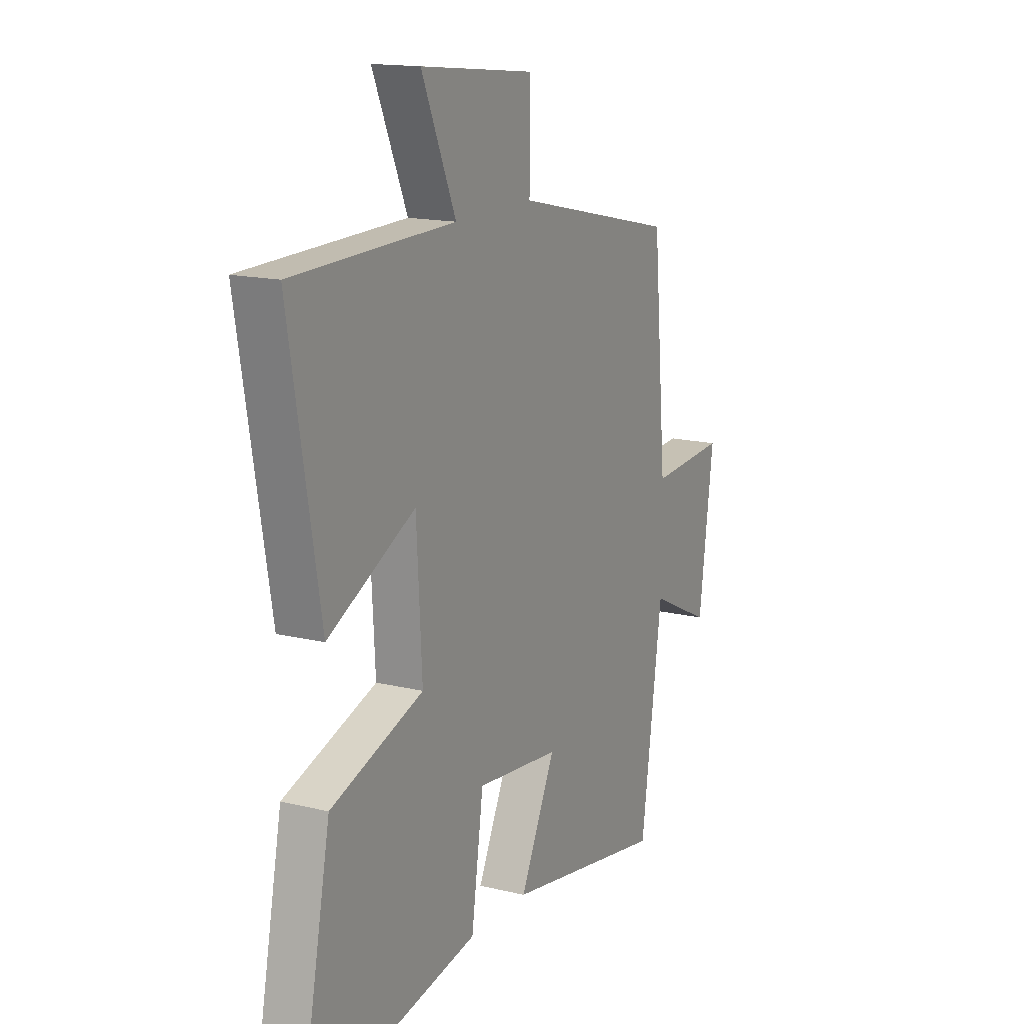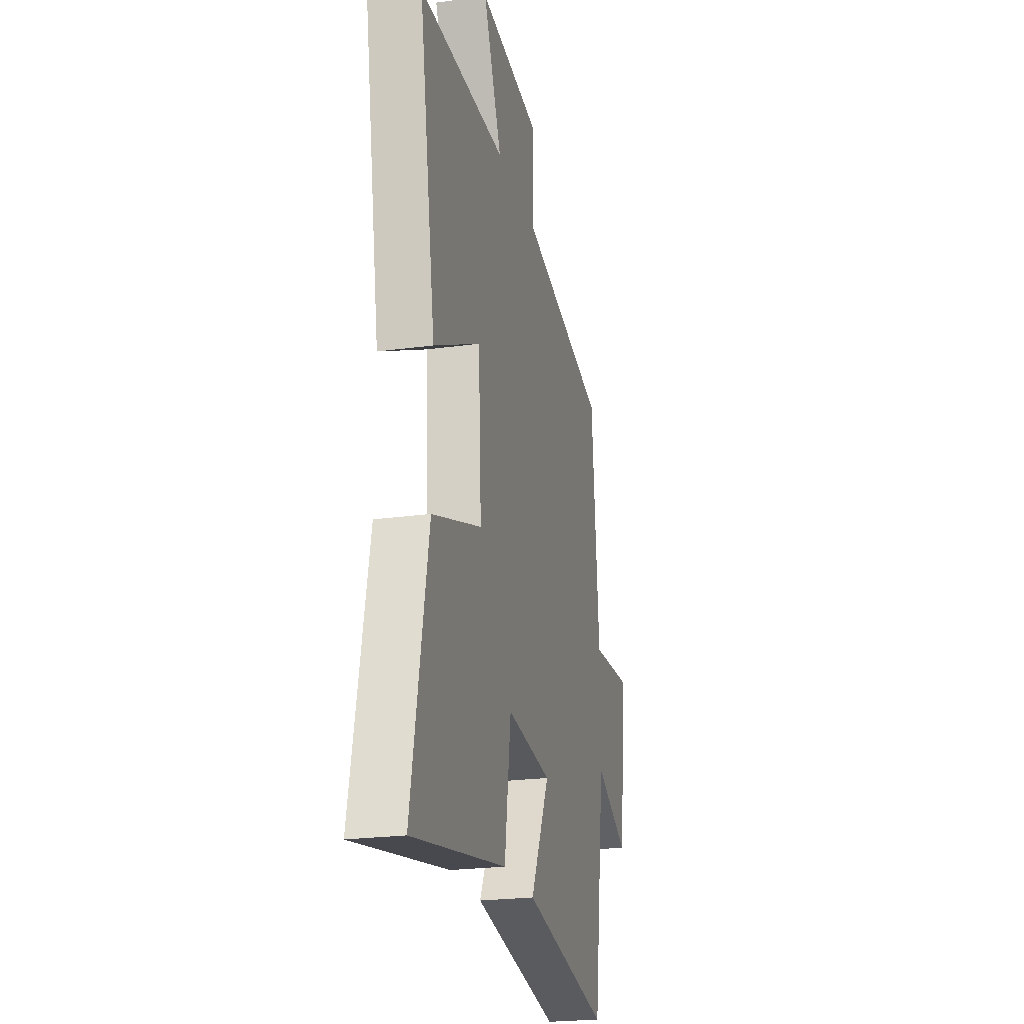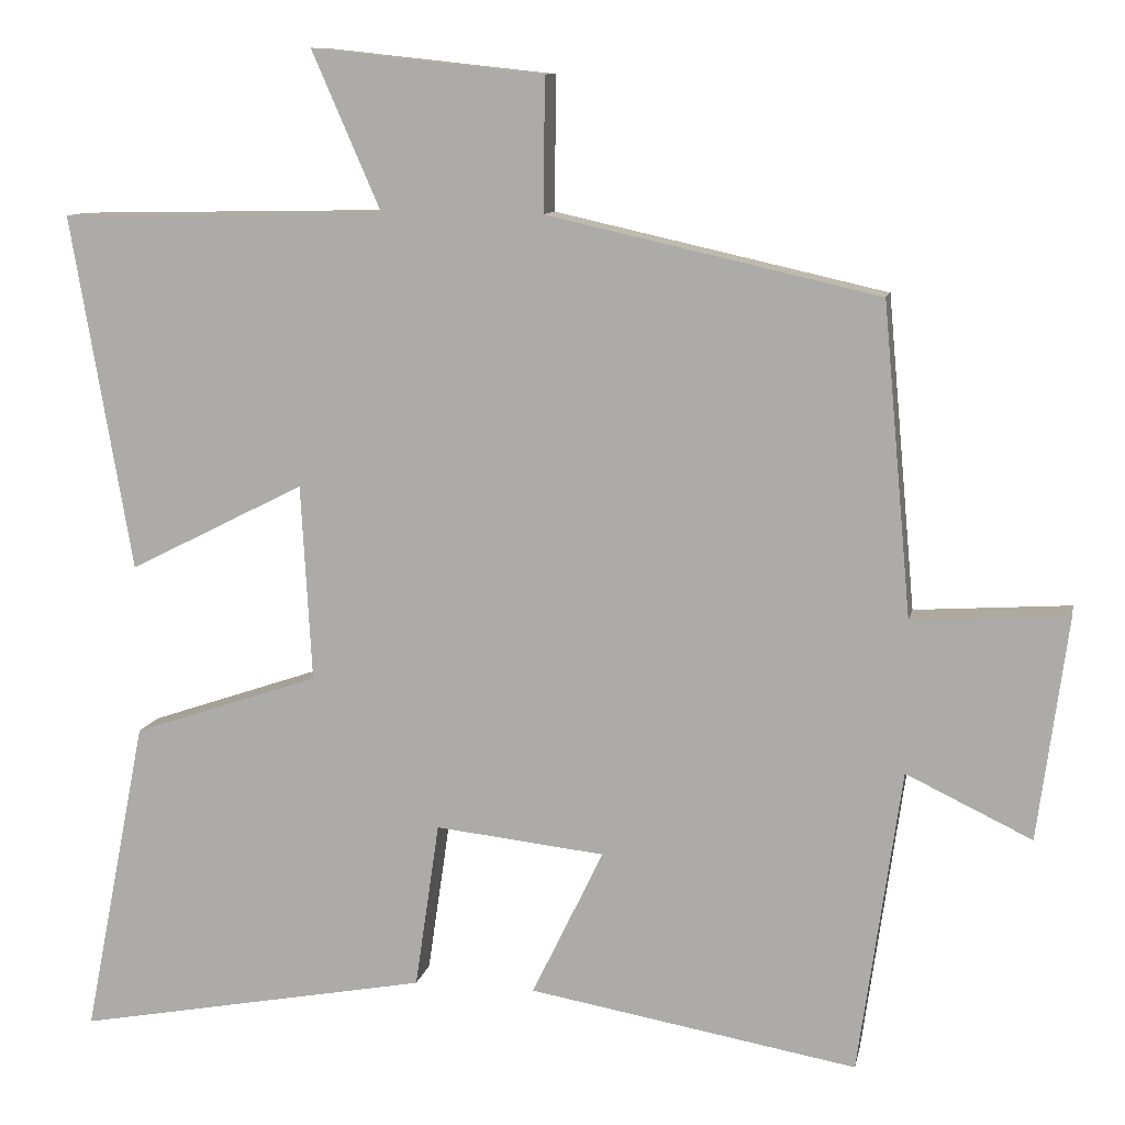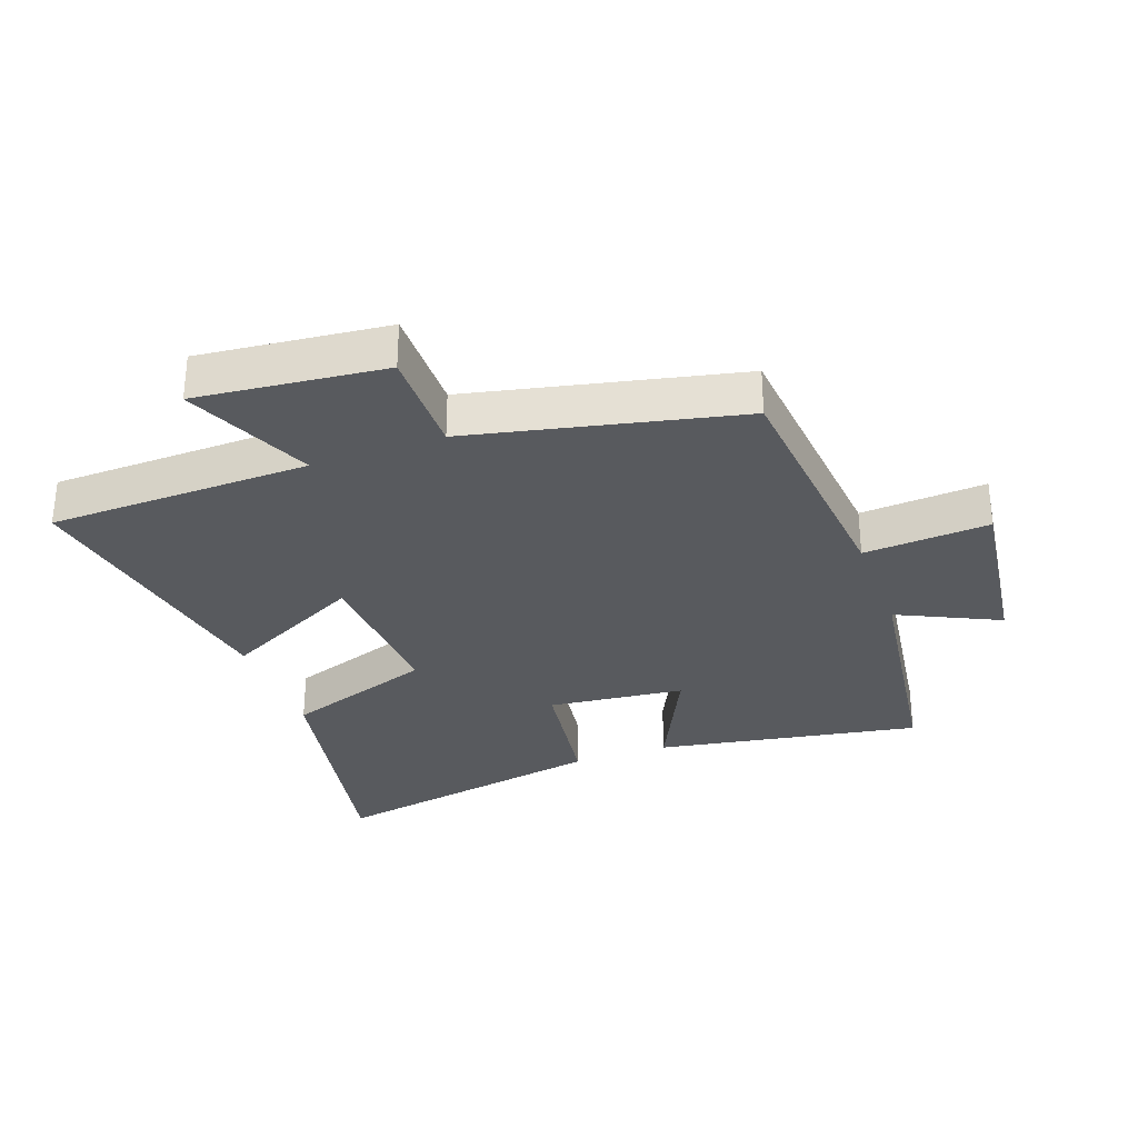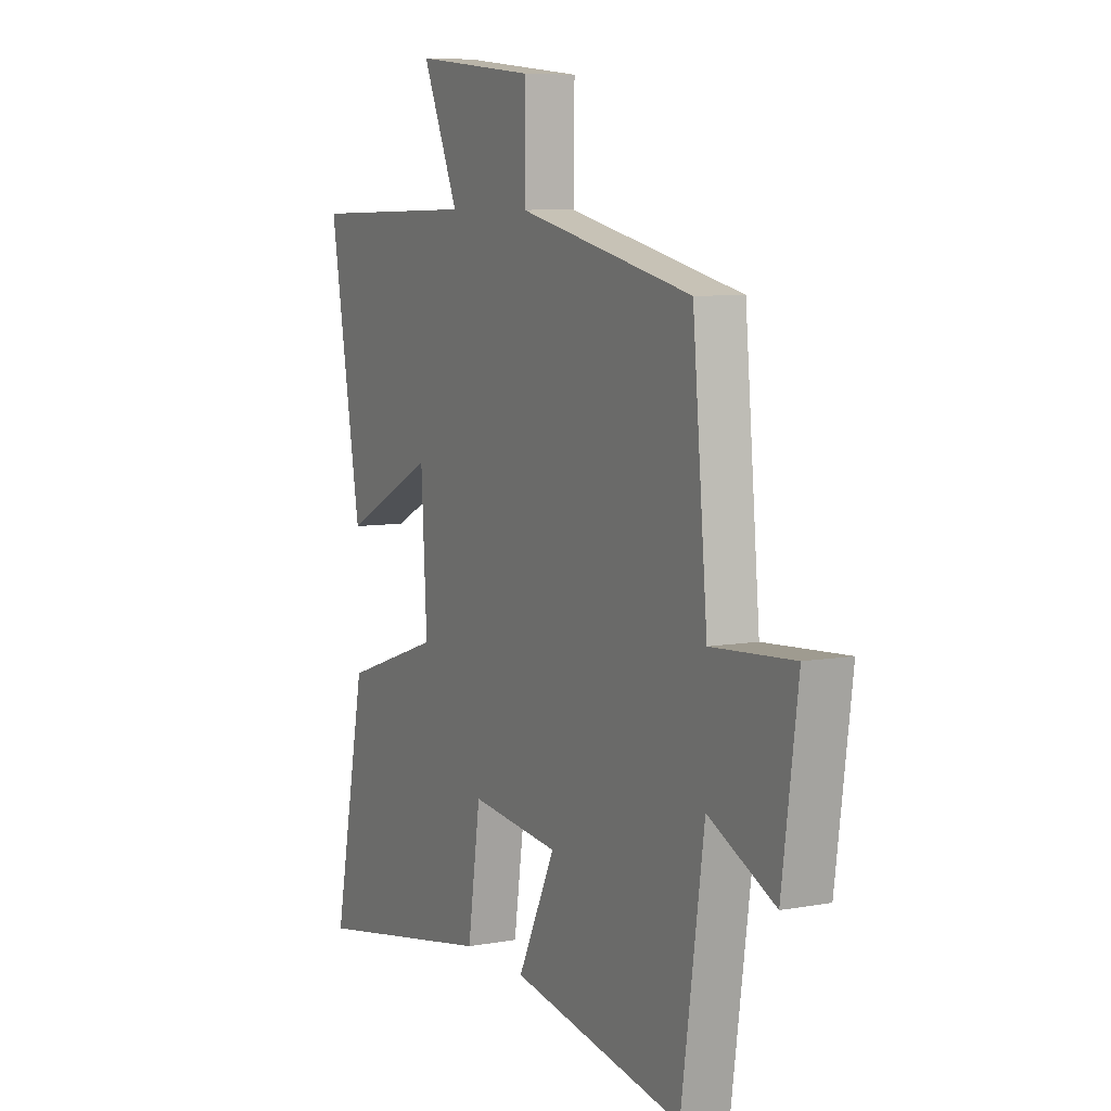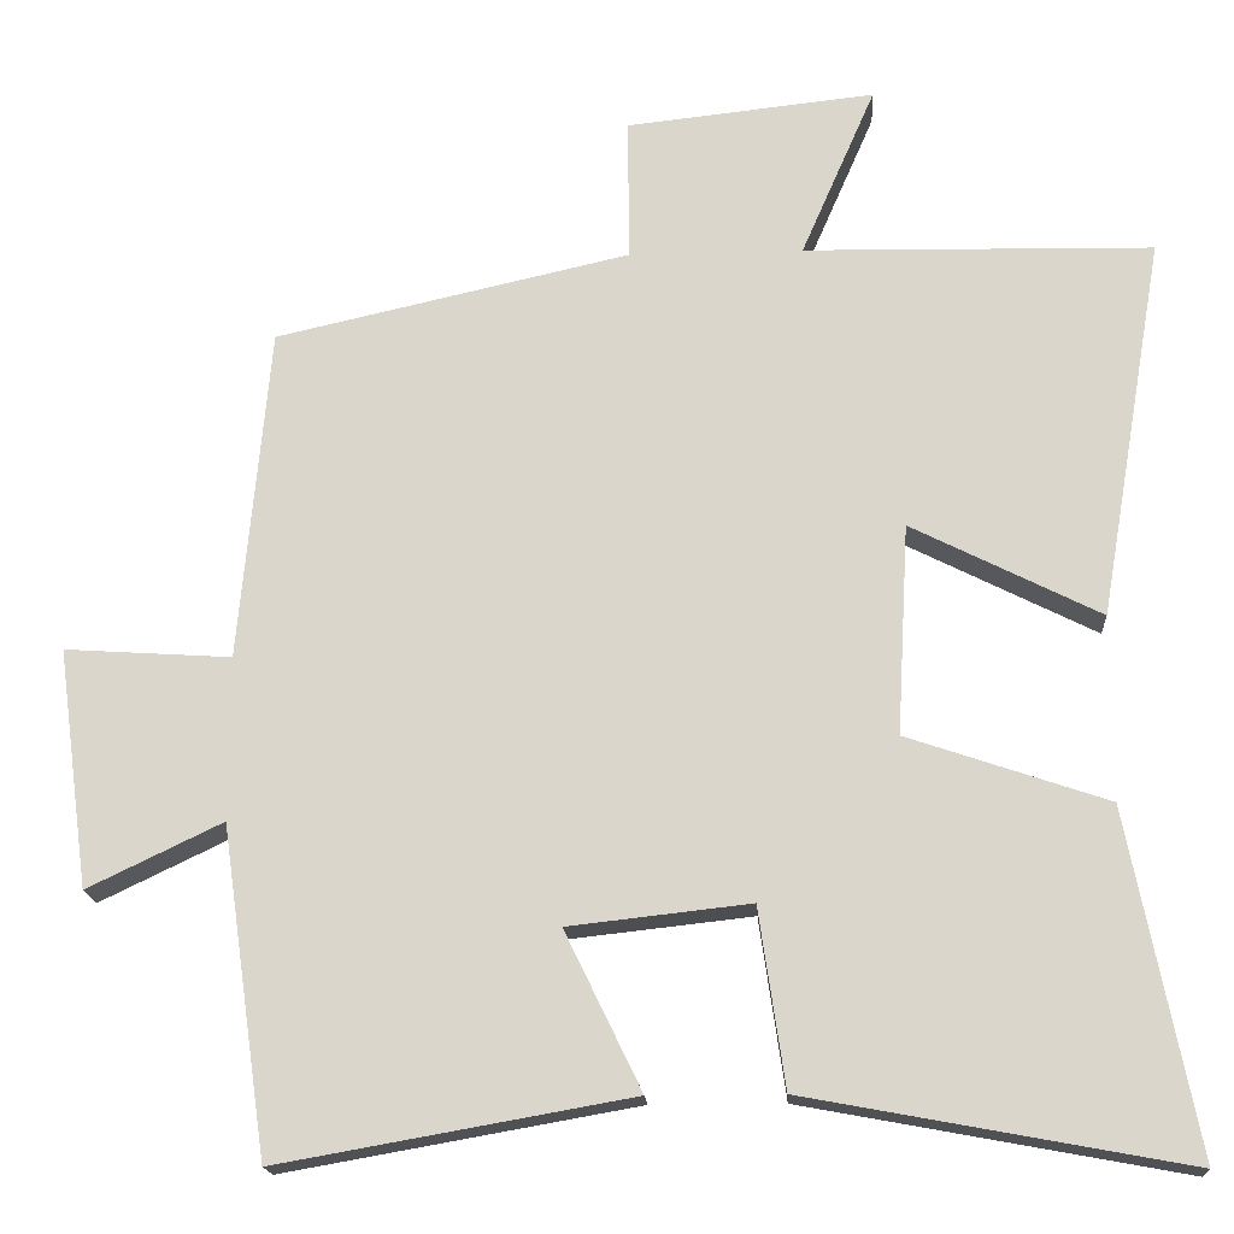
<metadata>
{"format":"obj","ext":"obj","renderer":"f3d","projection":"perspective","resolution":1024,"background":"white","views":[{"elev":15.5,"azim":-62.8,"up":"+Z"},{"elev":-23.1,"azim":-76.8,"up":"+Z"},{"elev":10.3,"azim":11.2,"up":"+Z"},{"elev":-31.0,"azim":20.1,"up":"+Y"},{"elev":7.5,"azim":62.5,"up":"+Z"},{"elev":-17.5,"azim":-176.5,"up":"+Z"}]}
</metadata>
<code>
v -0.578 0.07 0.492
v -0.164 0.07 0.5
v -0.252 0.07 0.702
v 0.044 0.07 0.67
v 0.042 0.07 0.5
v 0.464 0.07 0.405
v 0.5 0.07 0.008
v 0.698 0.07 0.021
v 0.66 0.07 -0.263
v 0.5 0.07 -0.186
v 0.445 0.07 -0.574
v 0.027 0.07 -0.5
v 0.118 0.07 -0.312
v -0.098 0.07 -0.288
v -0.129 0.07 -0.5
v -0.58 0.07 -0.584
v -0.5 0.07 -0.179
v -0.262 0.07 -0.098
v -0.276 0.07 0.152
v -0.5 0.07 0.039
v -0.578 0 0.492
v -0.164 0 0.5
v -0.252 0 0.702
v 0.044 0 0.67
v 0.042 0 0.5
v 0.464 0 0.405
v 0.5 0 0.008
v 0.698 0 0.021
v 0.66 0 -0.263
v 0.5 0 -0.186
v 0.445 0 -0.574
v 0.027 0 -0.5
v 0.118 0 -0.312
v -0.098 0 -0.288
v -0.129 0 -0.5
v -0.58 0 -0.584
v -0.5 0 -0.179
v -0.262 0 -0.098
v -0.276 0 0.152
v -0.5 0 0.039
f 19 20 1 2
f 18 19 2
f 15 16 17 18
f 14 15 18 2
f 13 14 2
f 10 11 12 13
f 10 13 2
f 7 8 9 10
f 5 6 7 10
f 5 10 2 3
f 3 4 5
f 22 21 40 39
f 22 39 38
f 38 37 36 35
f 22 38 35 34
f 22 34 33
f 33 32 31 30
f 22 33 30
f 30 29 28 27
f 30 27 26 25
f 23 22 30 25
f 25 24 23
f 1 21 22 2
f 2 22 23 3
f 3 23 24 4
f 4 24 25 5
f 5 25 26 6
f 6 26 27 7
f 7 27 28 8
f 8 28 29 9
f 9 29 30 10
f 10 30 31 11
f 11 31 32 12
f 12 32 33 13
f 13 33 34 14
f 14 34 35 15
f 15 35 36 16
f 16 36 37 17
f 17 37 38 18
f 18 38 39 19
f 19 39 40 20
f 20 40 21 1

</code>
